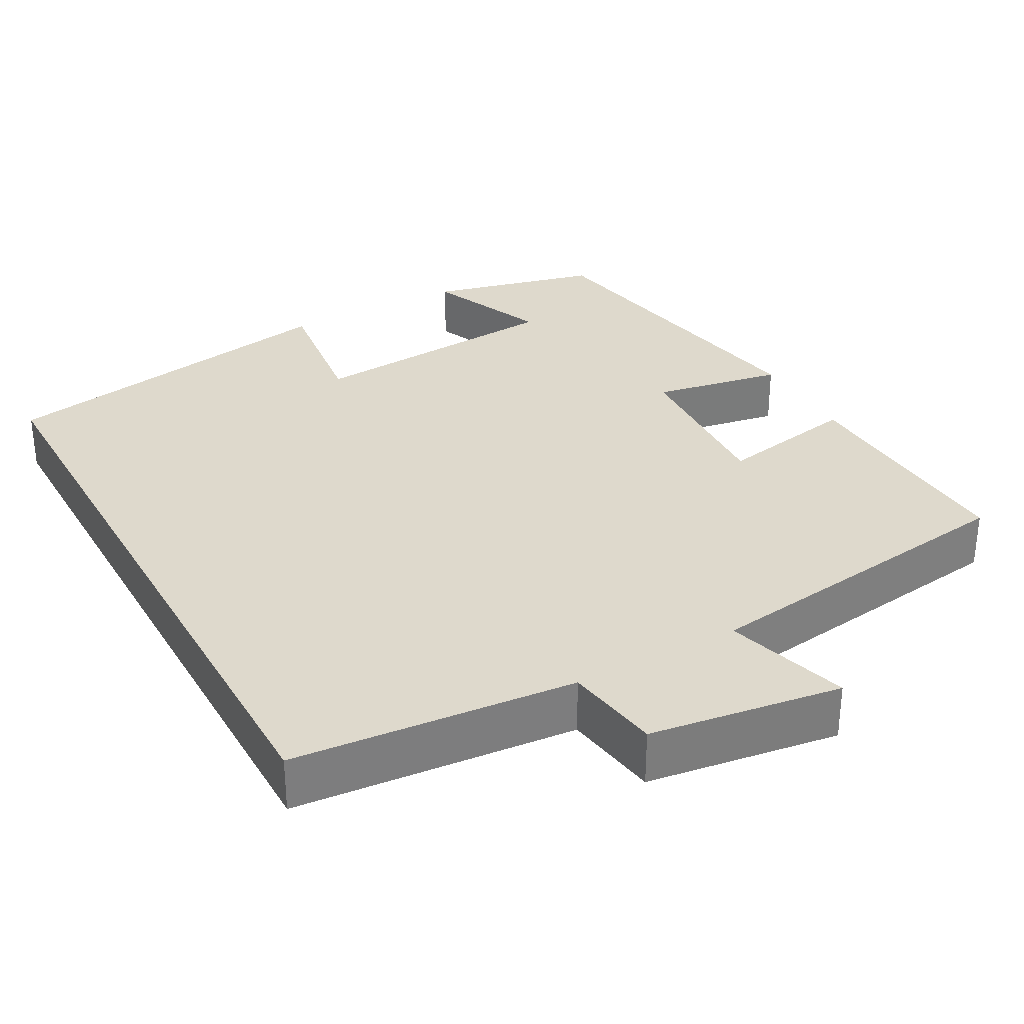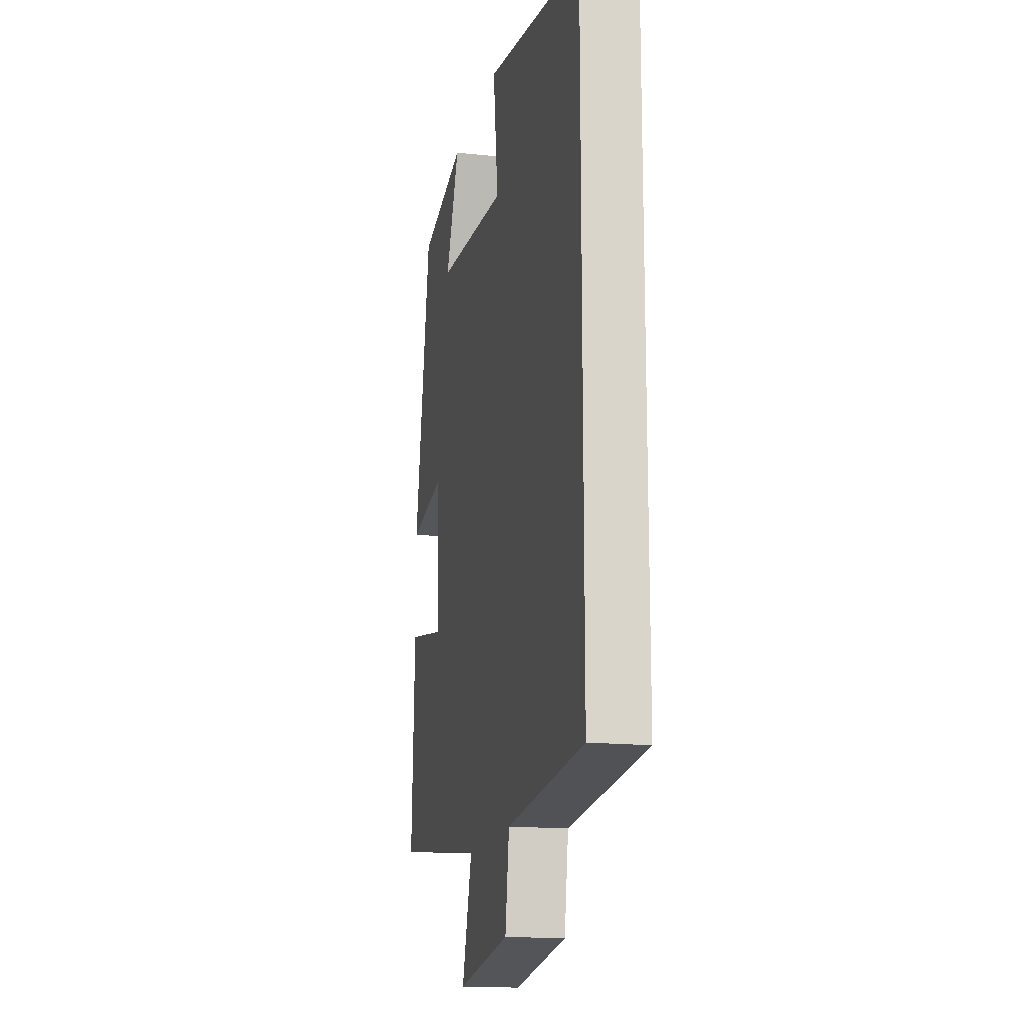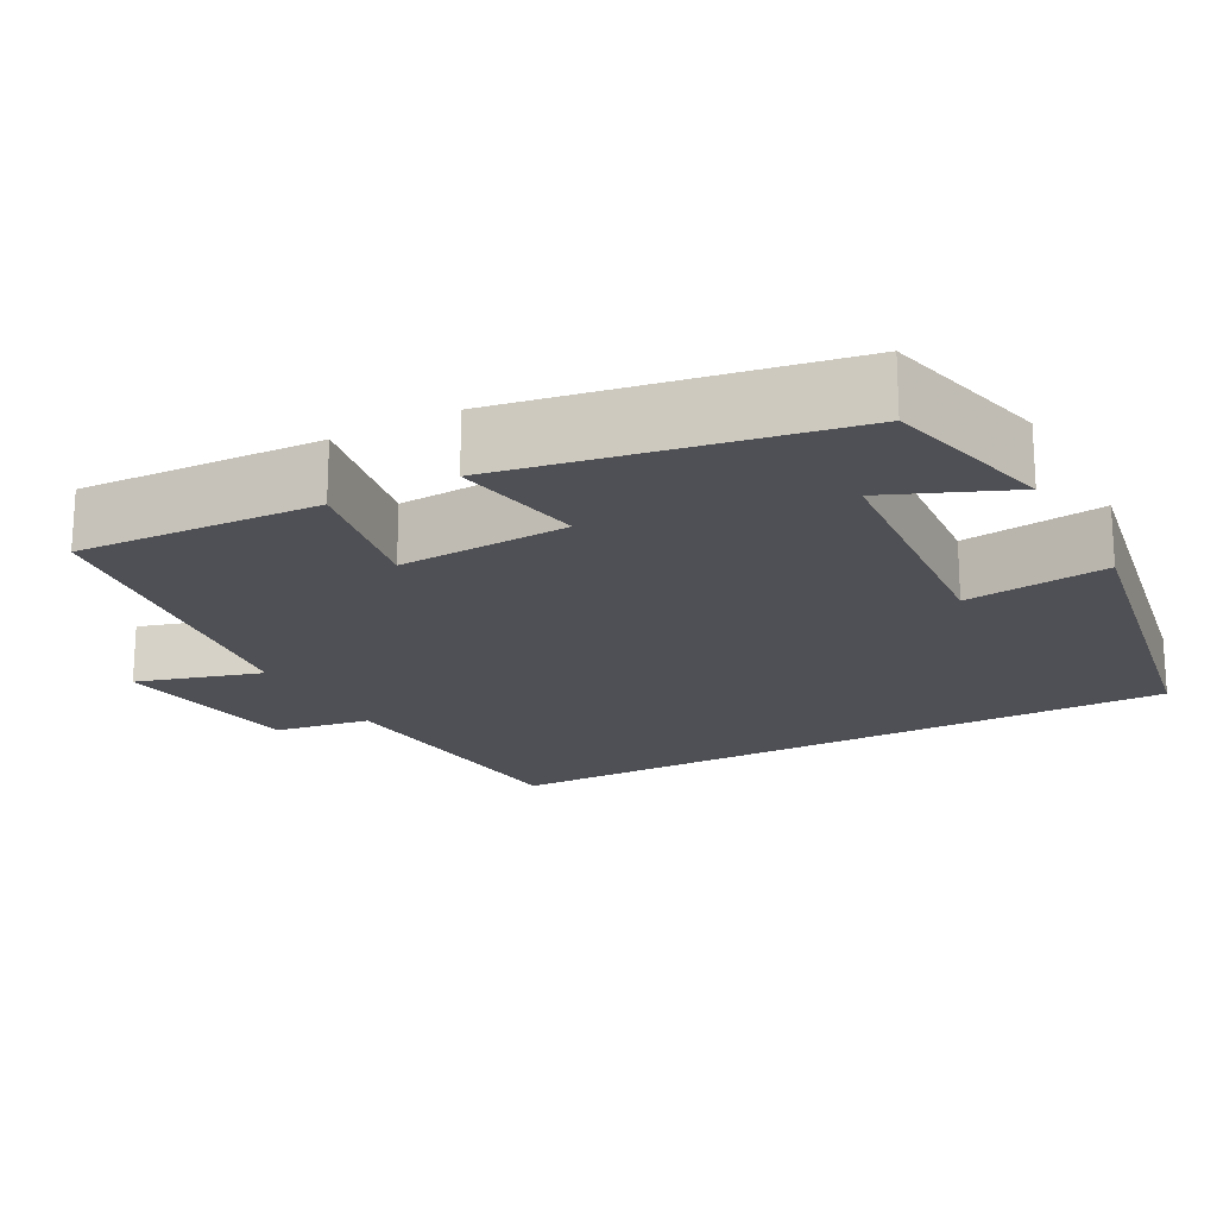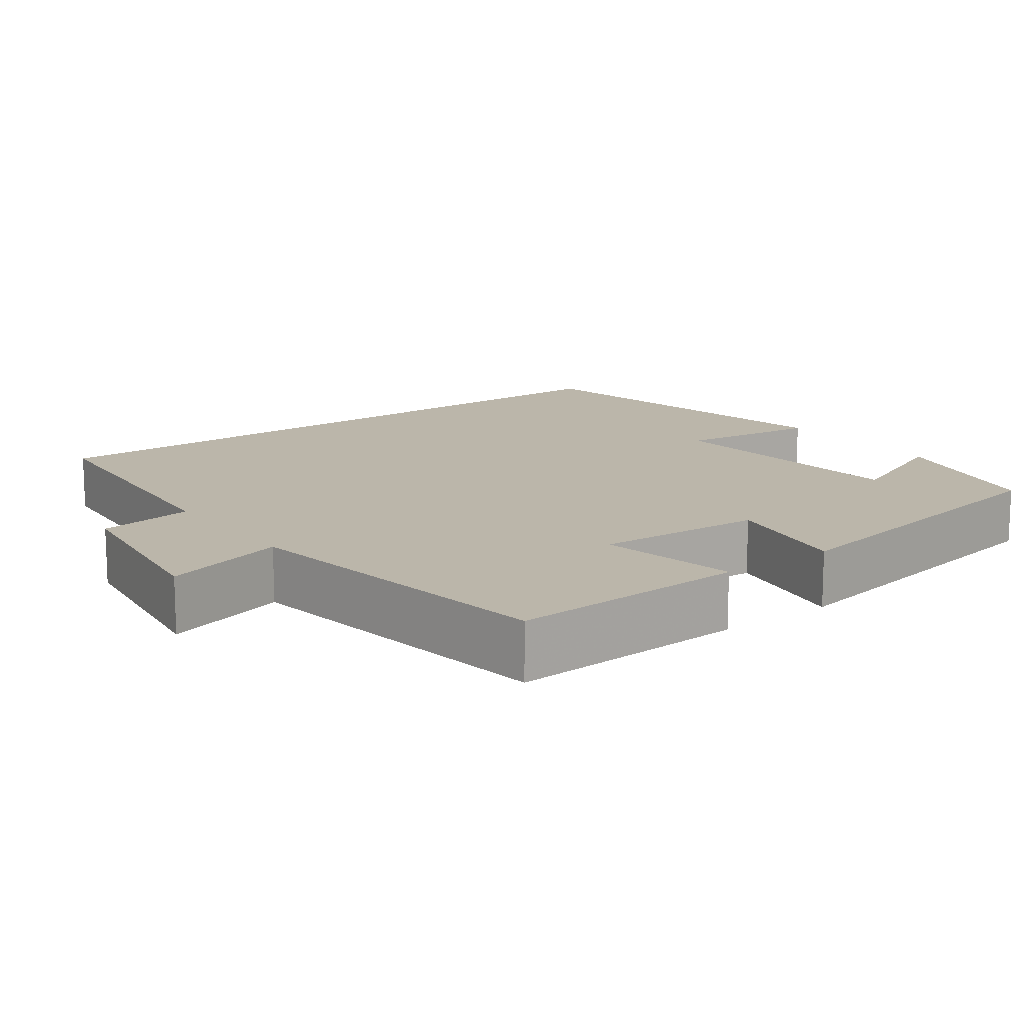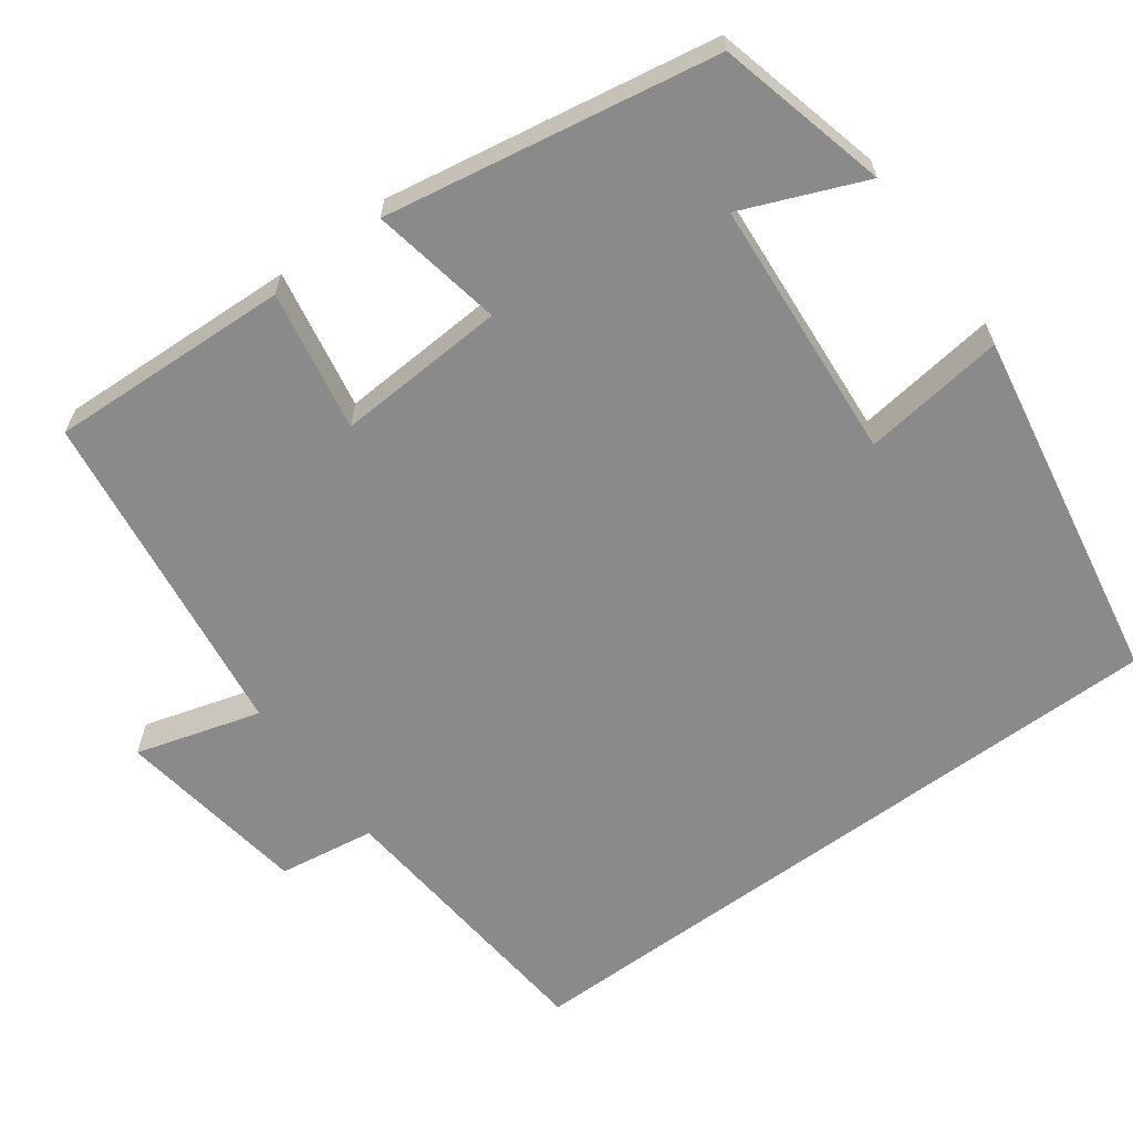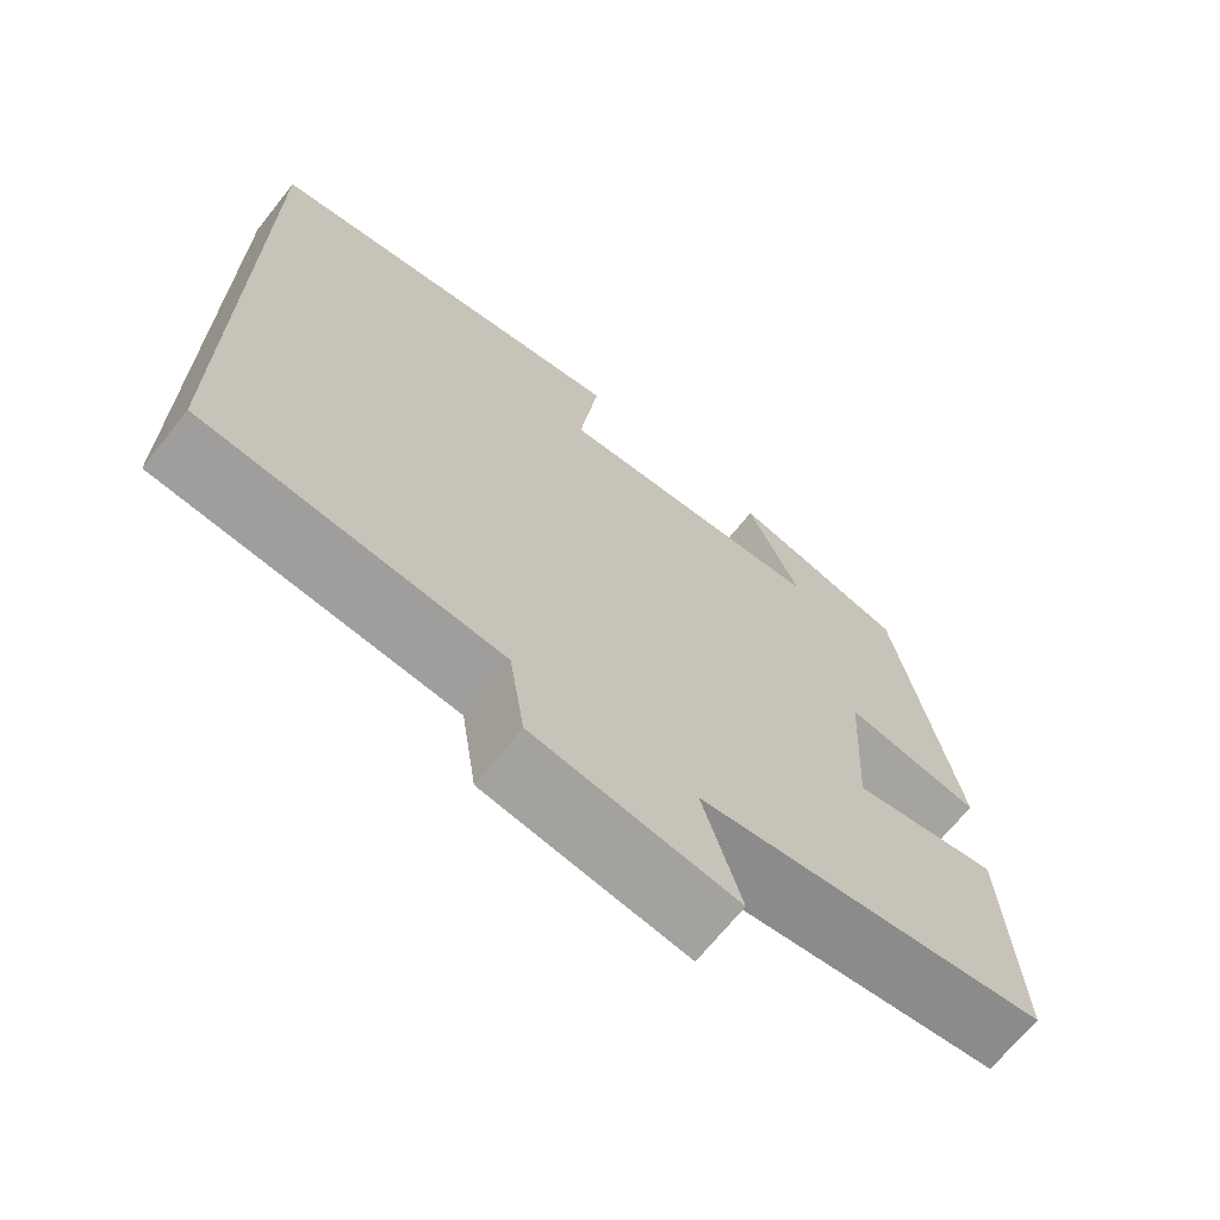
<metadata>
{"format":"obj","ext":"obj","renderer":"f3d","projection":"perspective","resolution":1024,"background":"white","views":[{"elev":31.9,"azim":151.1,"up":"+Y"},{"elev":-16.1,"azim":77.6,"up":"+Z"},{"elev":-19.4,"azim":-61.8,"up":"+Y"},{"elev":14.1,"azim":-126.7,"up":"+Y"},{"elev":-63.5,"azim":-53.6,"up":"+Y"},{"elev":-68.5,"azim":141.4,"up":"+Z"}]}
</metadata>
<code>
v -0.425 0.07 0.446
v -0.206 0.07 0.5
v -0.271 0.07 0.344
v 0.065 0.07 0.318
v 0.042 0.07 0.5
v 0.5 0.07 0.418
v 0.5 0.07 -0.468
v 0.136 0.07 -0.5
v 0.117 0.07 -0.624
v -0.131 0.07 -0.66
v -0.084 0.07 -0.5
v -0.514 0.07 -0.441
v -0.5 0.07 -0.132
v -0.32 0.07 -0.165
v -0.332 0.07 0.053
v -0.5 0.07 0.022
v -0.425 0 0.446
v -0.206 0 0.5
v -0.271 0 0.344
v 0.065 0 0.318
v 0.042 0 0.5
v 0.5 0 0.418
v 0.5 0 -0.468
v 0.136 0 -0.5
v 0.117 0 -0.624
v -0.131 0 -0.66
v -0.084 0 -0.5
v -0.514 0 -0.441
v -0.5 0 -0.132
v -0.32 0 -0.165
v -0.332 0 0.053
v -0.5 0 0.022
f 15 16 1
f 11 12 13 14
f 11 14 15
f 8 9 10 11
f 4 5 6 7
f 3 4 7 8
f 1 2 3
f 8 11 15
f 1 3 8 15
f 17 32 31
f 30 29 28 27
f 31 30 27
f 27 26 25 24
f 23 22 21 20
f 24 23 20 19
f 19 18 17
f 31 27 24
f 31 24 19 17
f 1 17 18 2
f 2 18 19 3
f 3 19 20 4
f 4 20 21 5
f 5 21 22 6
f 6 22 23 7
f 7 23 24 8
f 8 24 25 9
f 9 25 26 10
f 10 26 27 11
f 11 27 28 12
f 12 28 29 13
f 13 29 30 14
f 14 30 31 15
f 15 31 32 16
f 16 32 17 1

</code>
